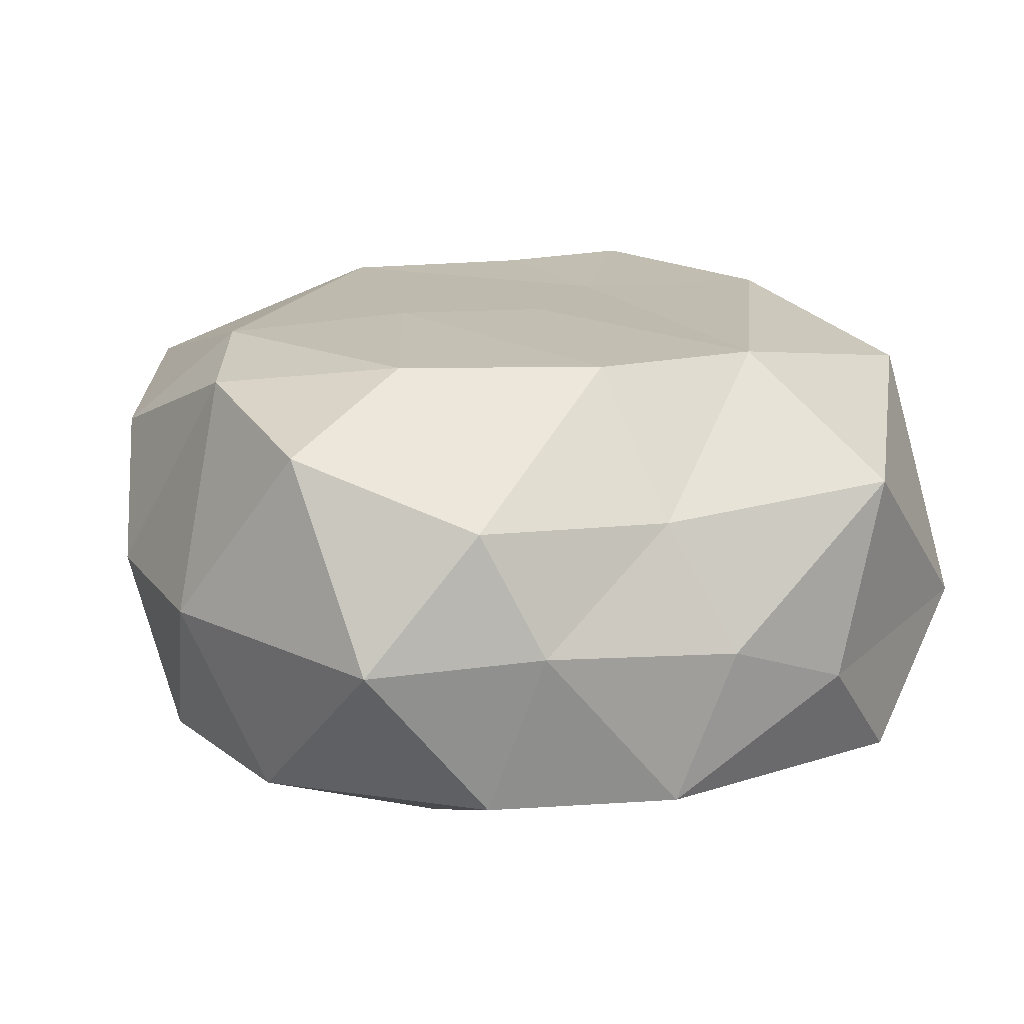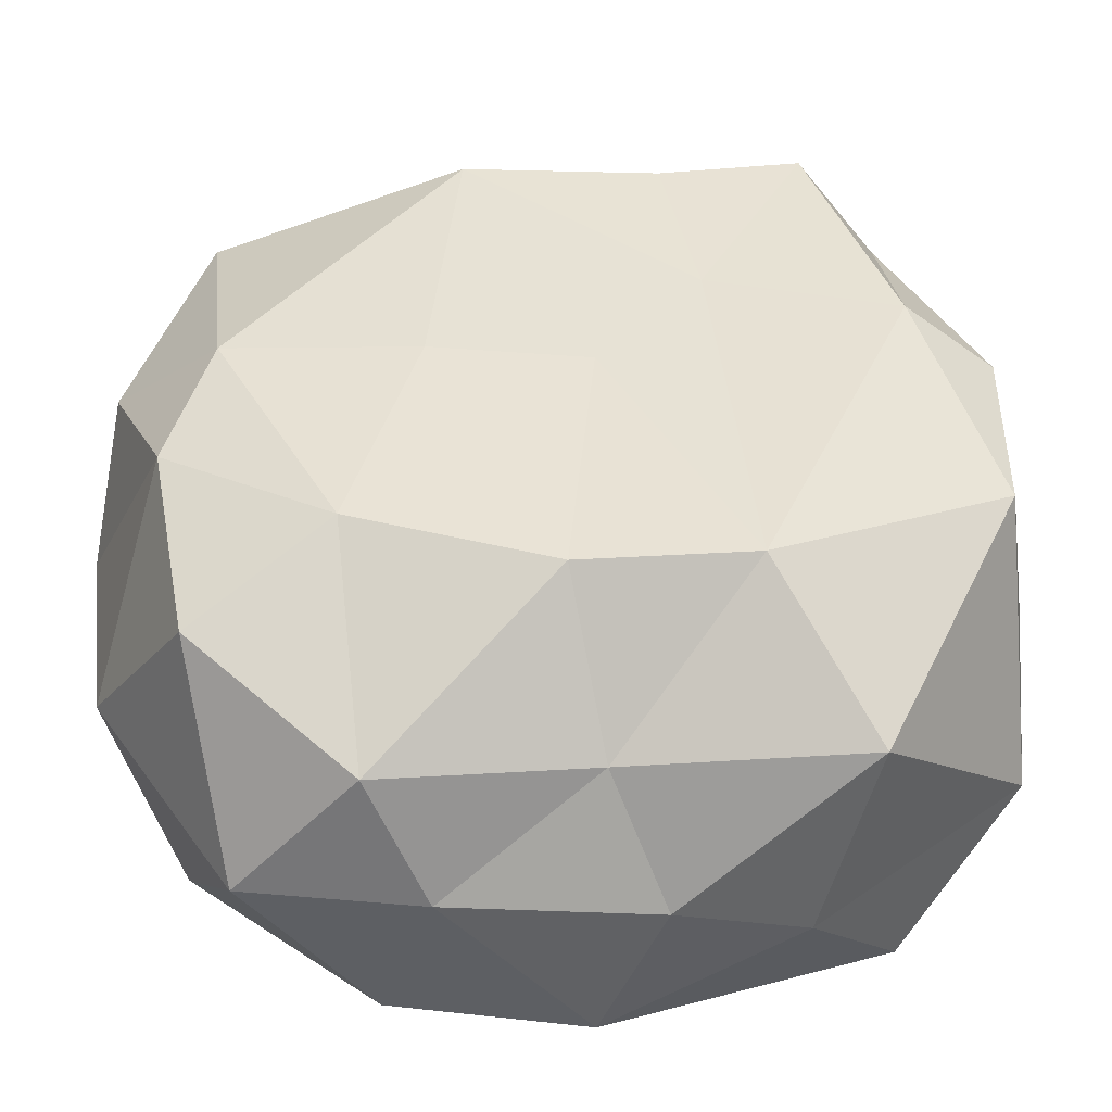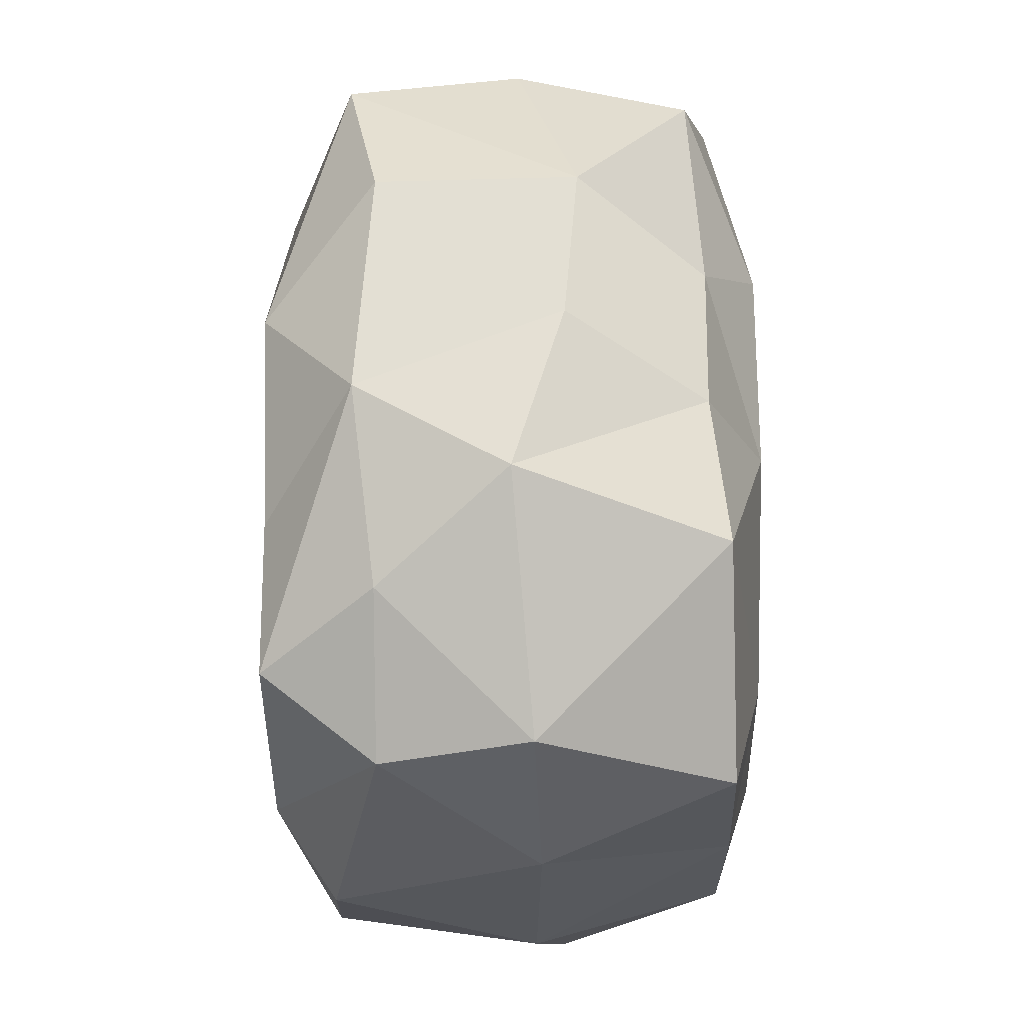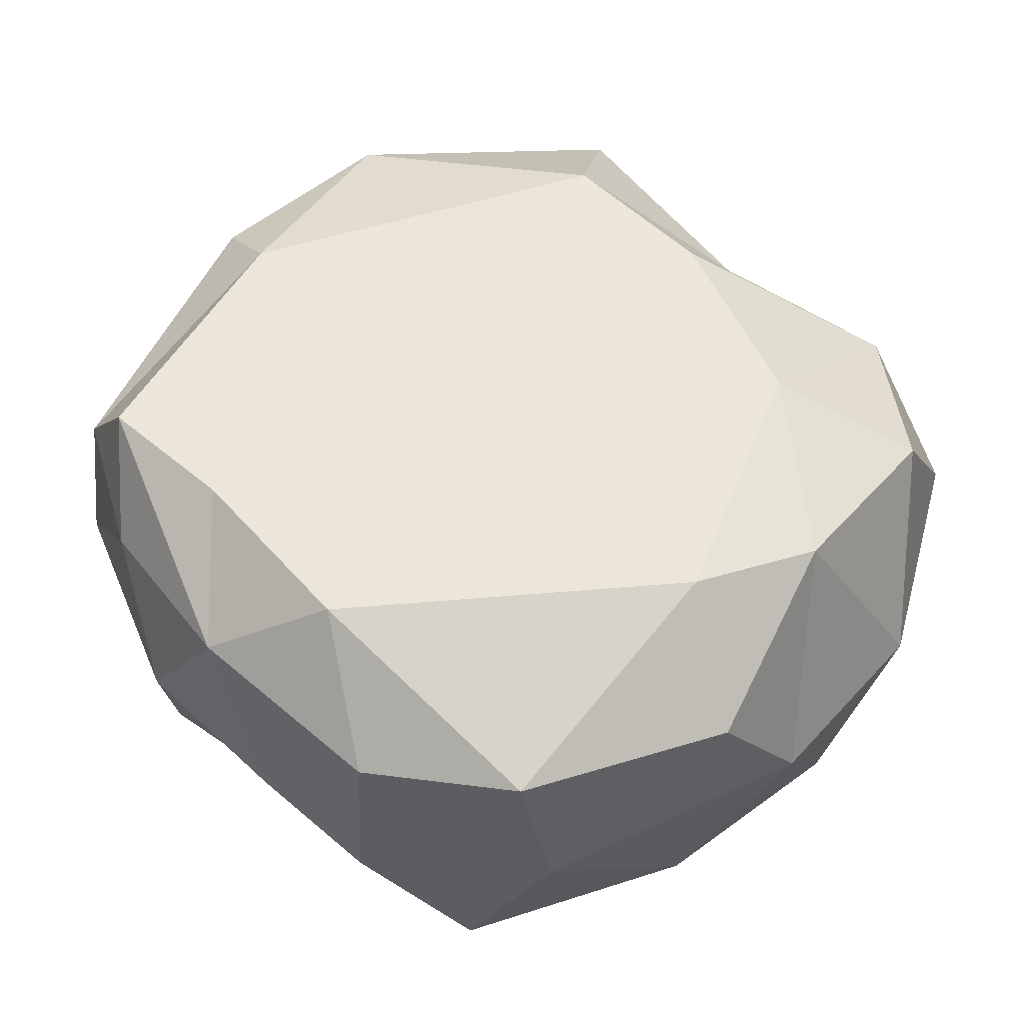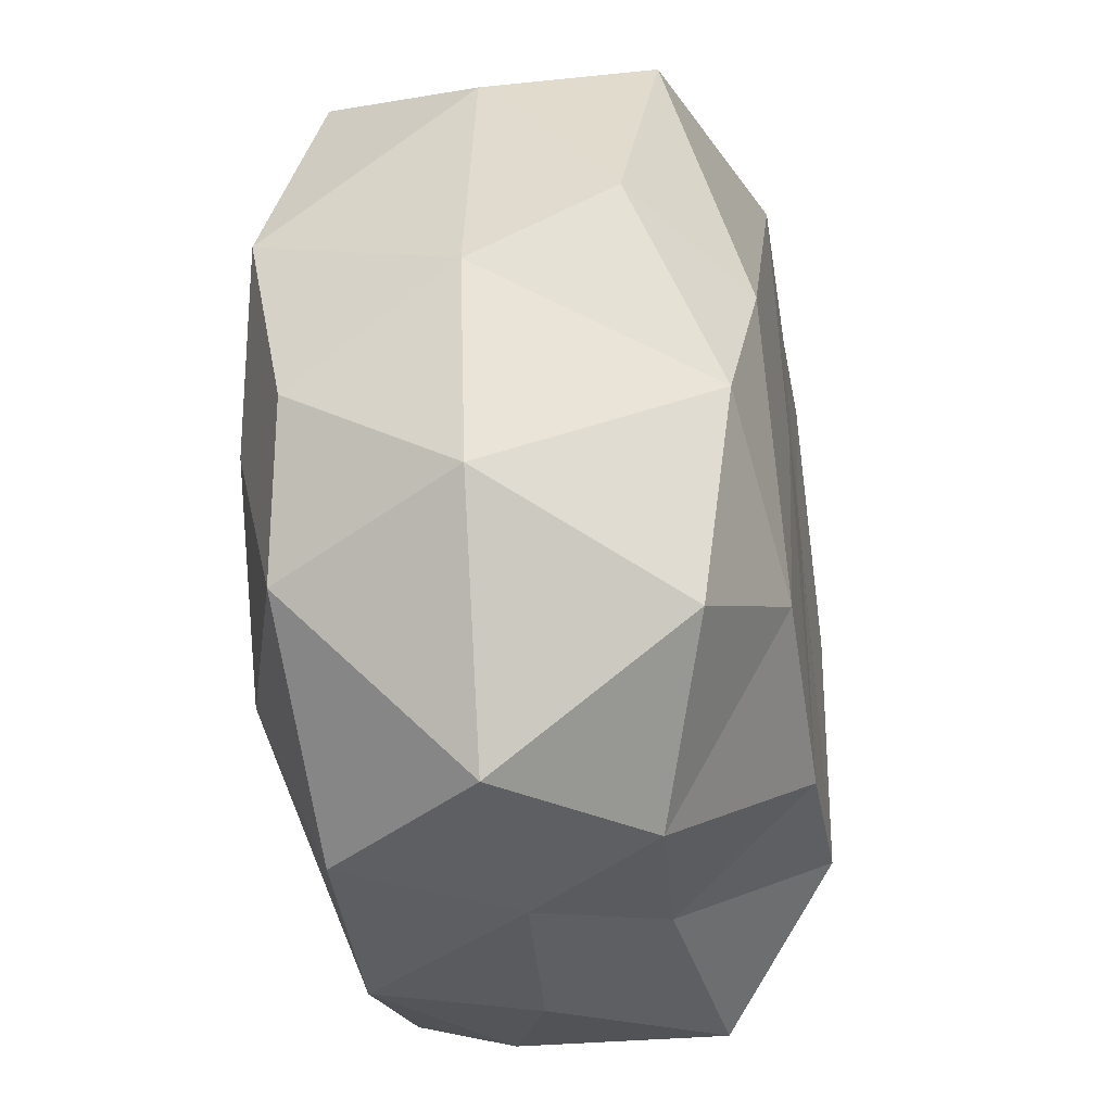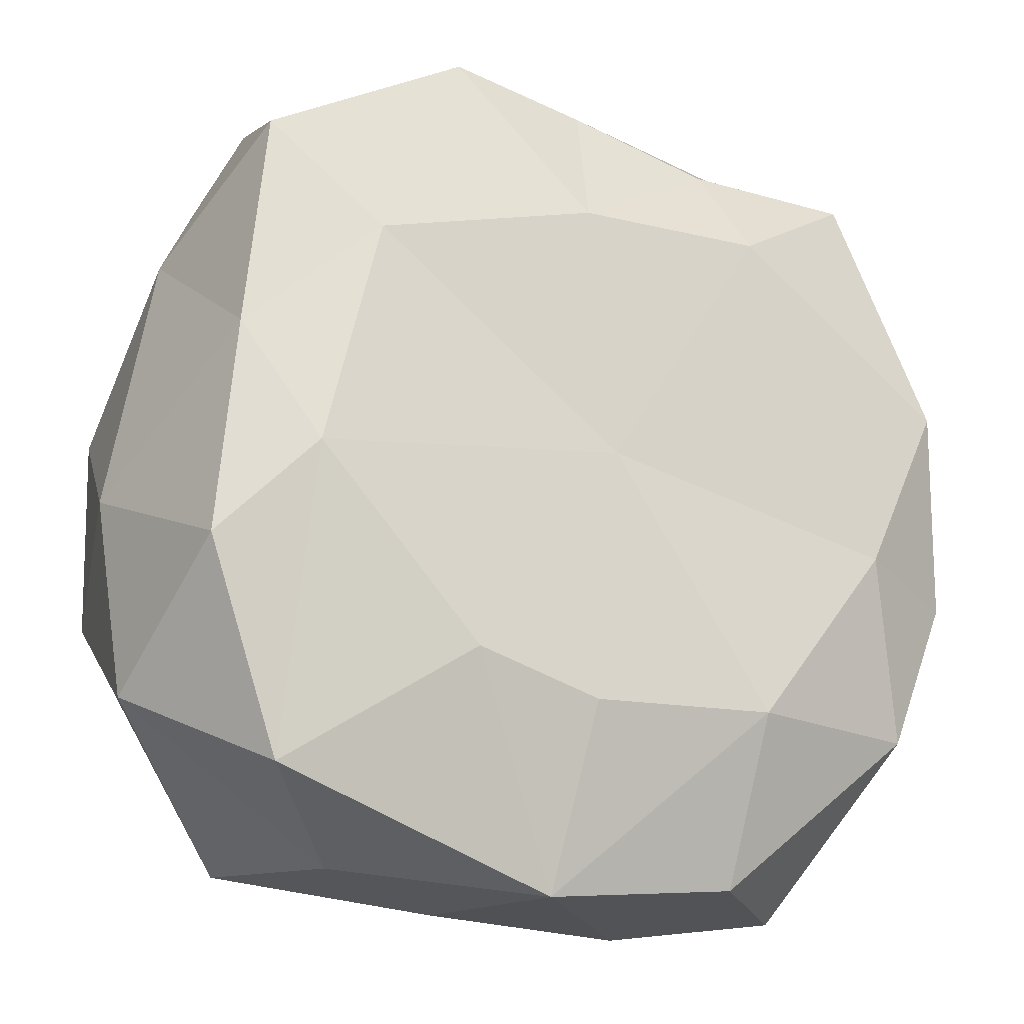
<metadata>
{"format":"obj","ext":"obj","renderer":"f3d","projection":"perspective","resolution":1024,"background":"white","views":[{"elev":17.5,"azim":162.6,"up":"+Y"},{"elev":-48.8,"azim":179.7,"up":"+Z"},{"elev":74.2,"azim":-90.8,"up":"+Z"},{"elev":54.0,"azim":48.8,"up":"+Y"},{"elev":-35.9,"azim":99.4,"up":"+Z"},{"elev":-18.5,"azim":-23.4,"up":"+Z"}]}
</metadata>
<code>
o Icosphere.001_Icosphere.001
v -0.2621 -0.5879 0.2061
v -0.1174 -0.5845 0.2821
v -0.2421 -0.4546 0.2589
v -0.2962 -0.5972 -0.1066
v -0.281 -0.5954 0.04774
v -0.3385 -0.4573 -0.04936
v -0.3041 -0.4597 0.1367
v -0.324 -0.4814 -0.1956
v -0.1455 -0.3527 0.2847
v -0.0124 -0.3389 0.2969
v -0.1915 -0.2759 0.2411
v -0.315 -0.3133 0.04235
v -0.2514 -0.352 0.2361
v -0.2517 -0.2715 0.05613
v -0.2156 -0.3533 -0.2913
v -0.3109 -0.3075 -0.1027
v -0.1416 -0.2695 -0.2016
v -0.2425 -0.5827 -0.2537
v -0.2279 -0.6175 -0.03856
v -0.1119 -0.6173 -0.1699
v -0.1853 -0.6128 0.128
v -0.02813 -0.6176 0.1654
v -0.01618 -0.5738 0.2641
v -0.178 -0.4984 -0.3059
v -0.0737 -0.4419 0.3159
v 0.05584 -0.2755 0.2305
v -0.03854 -0.2713 -0.003959
v -0.1137 -0.2759 0.09228
v -0.01968 -0.2709 -0.2094
v 0.08459 -0.5772 0.2329
v 0.1384 -0.4892 0.2814
v -0.0404 -0.5721 -0.3277
v -0.08757 -0.2768 0.2279
v -0.08534 -0.4624 -0.3268
v 0.1001 -0.5673 -0.3134
v 0.1074 -0.6181 -0.1951
v 0.1397 -0.3529 0.2743
v 0.06309 -0.4479 -0.3337
v 0.2862 -0.5652 -0.0871
v 0.2384 -0.5772 -0.1966
v 0.293 -0.4471 -0.1595
v 0.2098 -0.5673 0.2309
v 0.2676 -0.5957 0.05506
v 0.2562 -0.4515 0.1883
v 0.1907 -0.4545 -0.3153
v 0.3117 -0.4483 -0.0158
v -0.04502 -0.3708 -0.2881
v 0.2196 -0.3165 -0.2261
v 0.1056 -0.3576 -0.3124
v 0.1236 -0.2712 -0.1663
v 0.2942 -0.3514 0.04784
v 0.2466 -0.2925 -0.08487
v 0.2152 -0.2761 0.01103
v 0.2385 -0.3319 0.2032
v 0.2055 -0.6114 -0.06829
v -0.02382 -0.617 -0.1981
v 0.1049 -0.6175 0.1632
v 0.03741 -0.4786 0.2964
v 0.07549 -0.2685 0.003878
v -0.007103 -0.6165 -0.01716
f 1 2 3
f 4 5 6
f 1 3 7
f 4 6 8
f 9 10 11
f 12 13 14
f 15 16 17
f 18 19 4
f 18 20 19
f 2 1 21
f 21 22 2
f 22 23 2
f 19 5 4
f 19 21 5
f 21 1 5
f 24 8 15
f 24 18 8
f 18 4 8
f 3 25 9
f 3 2 25
f 2 23 25
f 6 7 12
f 6 5 7
f 5 1 7
f 25 10 9
f 7 13 12
f 7 3 13
f 3 9 13
f 8 16 15
f 8 6 16
f 6 12 16
f 26 27 28
f 27 29 17
f 23 30 31
f 32 18 24
f 11 10 33
f 24 15 34
f 14 11 28
f 14 13 11
f 13 9 11
f 17 14 28
f 17 16 14
f 16 12 14
f 35 36 32
f 37 10 31
f 35 32 38
f 39 40 41
f 42 43 44
f 23 22 30
f 35 38 45
f 39 41 46
f 42 44 31
f 15 17 47
f 48 49 50
f 51 52 53
f 37 54 26
f 55 40 39
f 55 36 40
f 36 35 40
f 18 32 20
f 32 36 56
f 57 43 42
f 57 55 43
f 55 39 43
f 34 32 24
f 32 56 20
f 57 42 30
f 38 34 47
f 38 32 34
f 41 45 48
f 41 40 45
f 40 35 45
f 44 46 51
f 44 43 46
f 43 39 46
f 22 57 30
f 30 42 31
f 45 49 48
f 45 38 49
f 38 47 49
f 46 52 51
f 46 41 52
f 41 48 52
f 31 54 37
f 31 44 54
f 44 51 54
f 25 23 58
f 10 25 58
f 15 47 34
f 50 29 59
f 50 49 29
f 49 47 29
f 53 50 59
f 53 52 50
f 52 48 50
f 26 53 59
f 26 54 53
f 54 51 53
f 27 26 59
f 10 37 26
f 11 33 28
f 29 27 59
f 28 27 17
f 47 17 29
f 22 21 60
f 21 19 60
f 19 20 60
f 20 56 60
f 56 36 60
f 36 55 60
f 55 57 60
f 57 22 60
f 10 26 33
f 33 26 28
f 23 31 58
f 31 10 58

</code>
